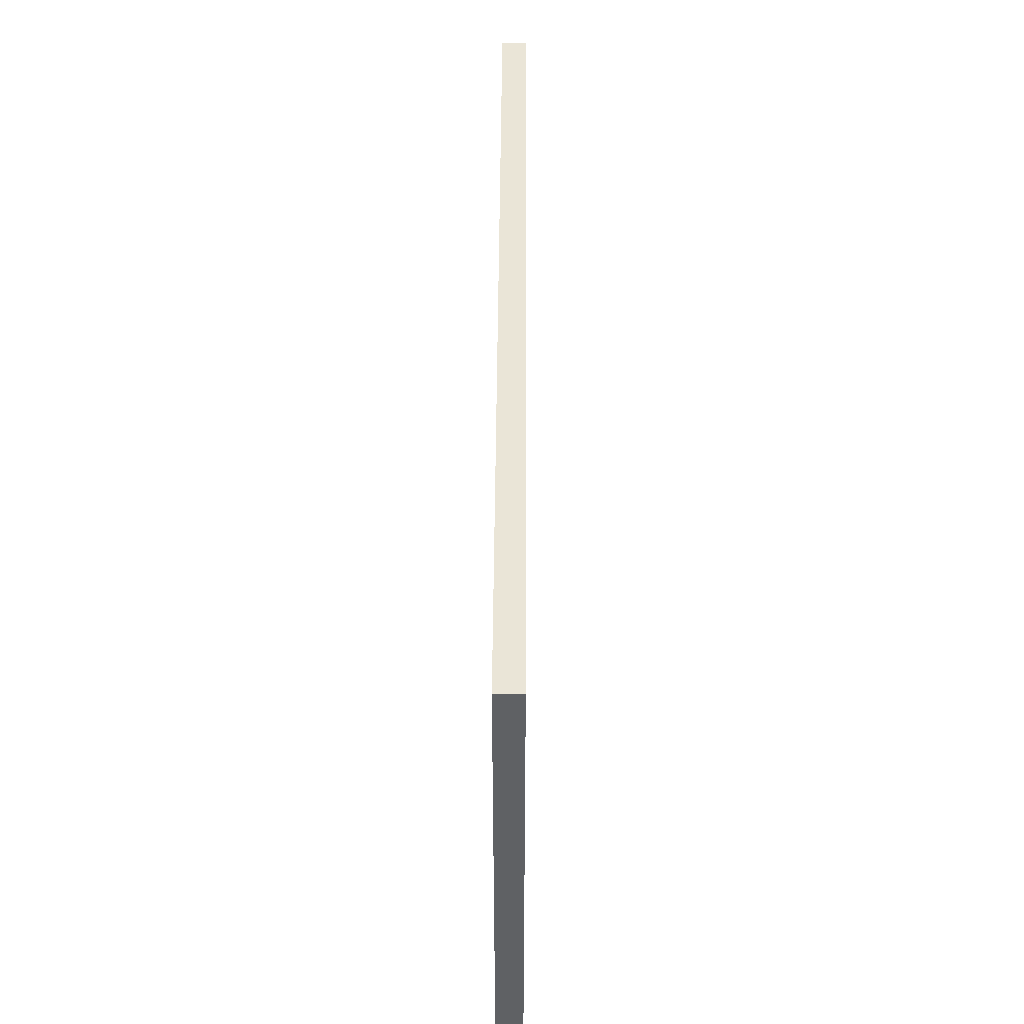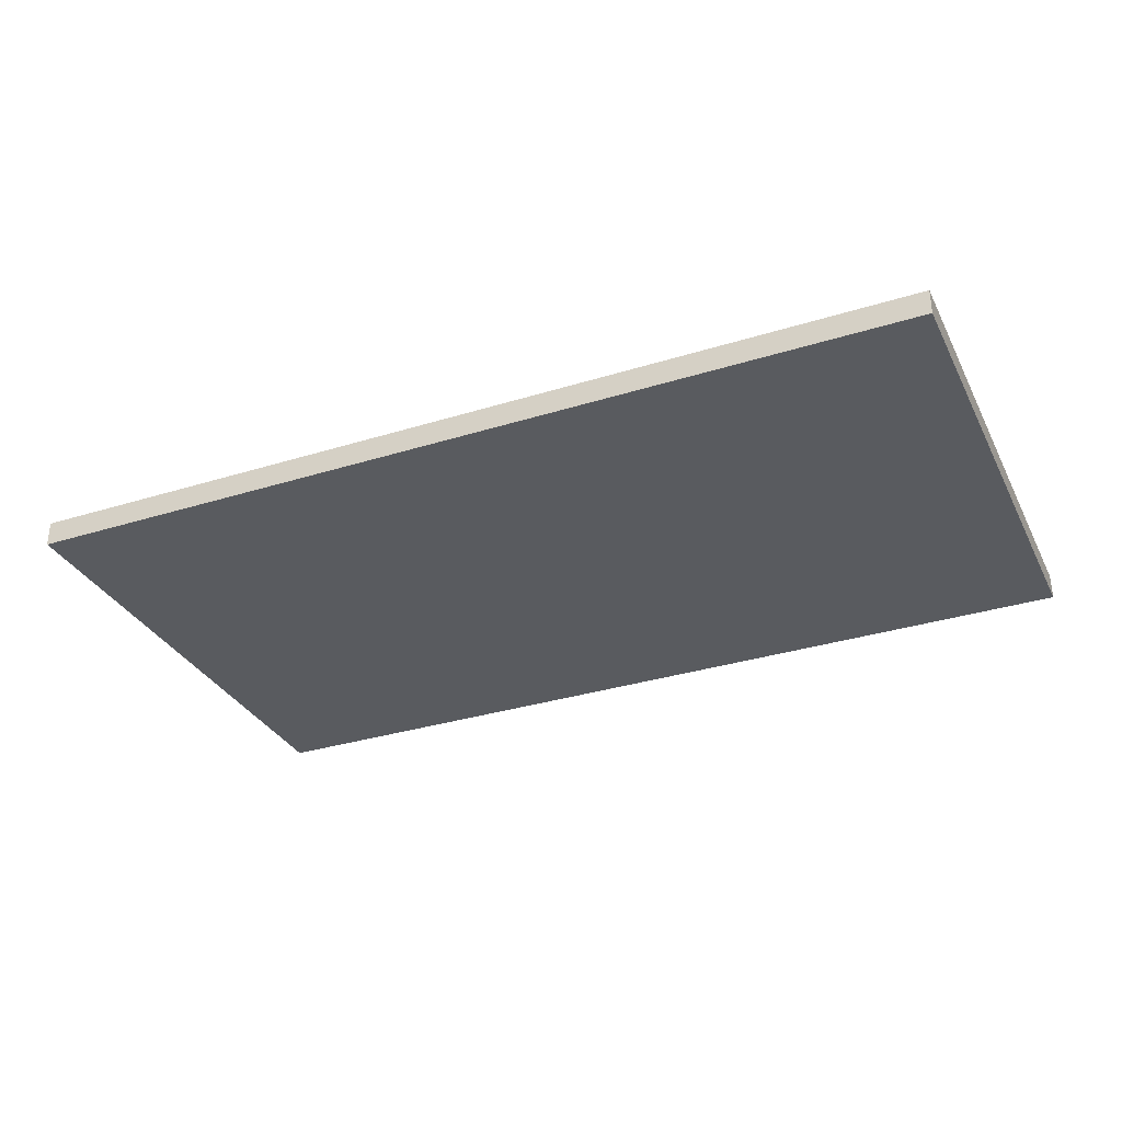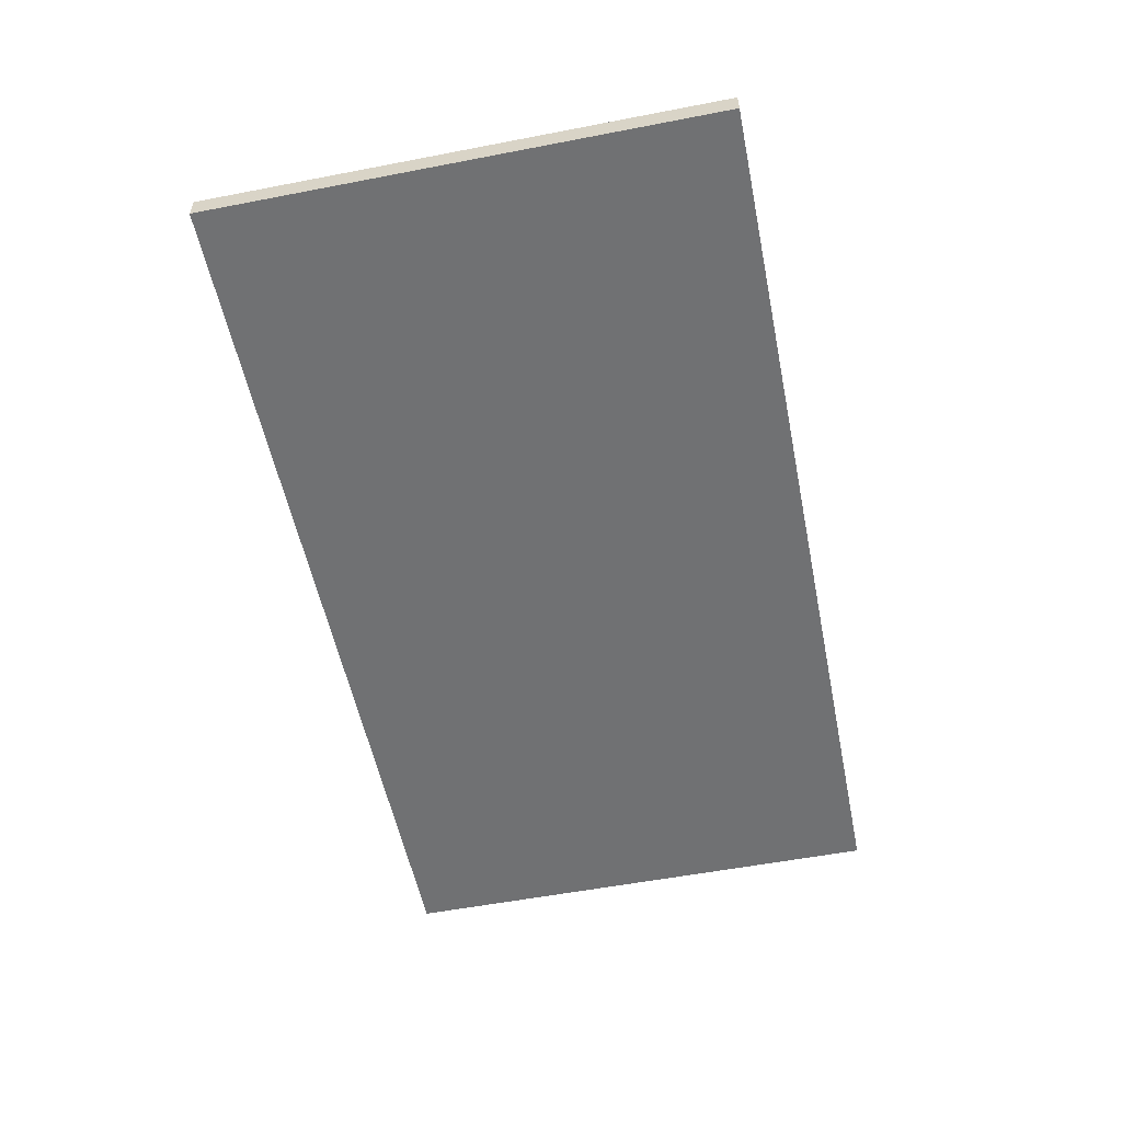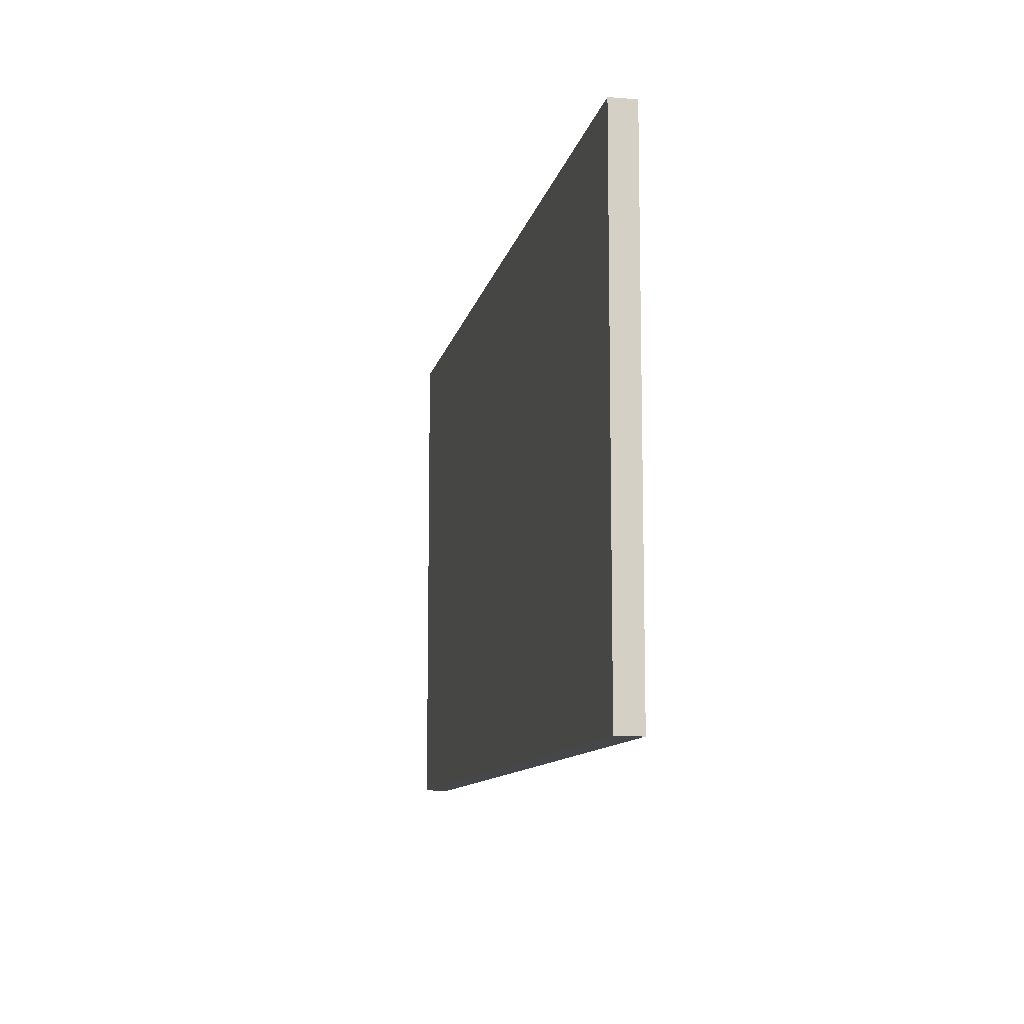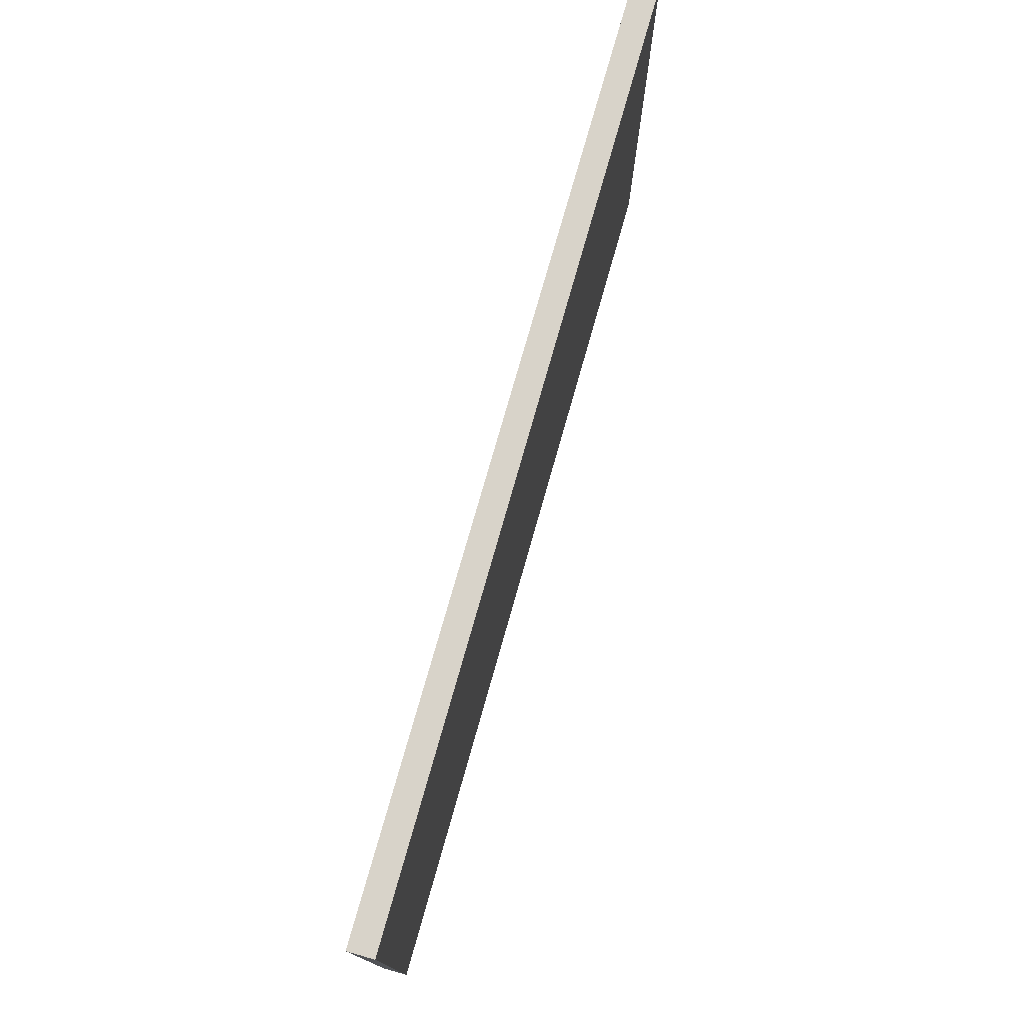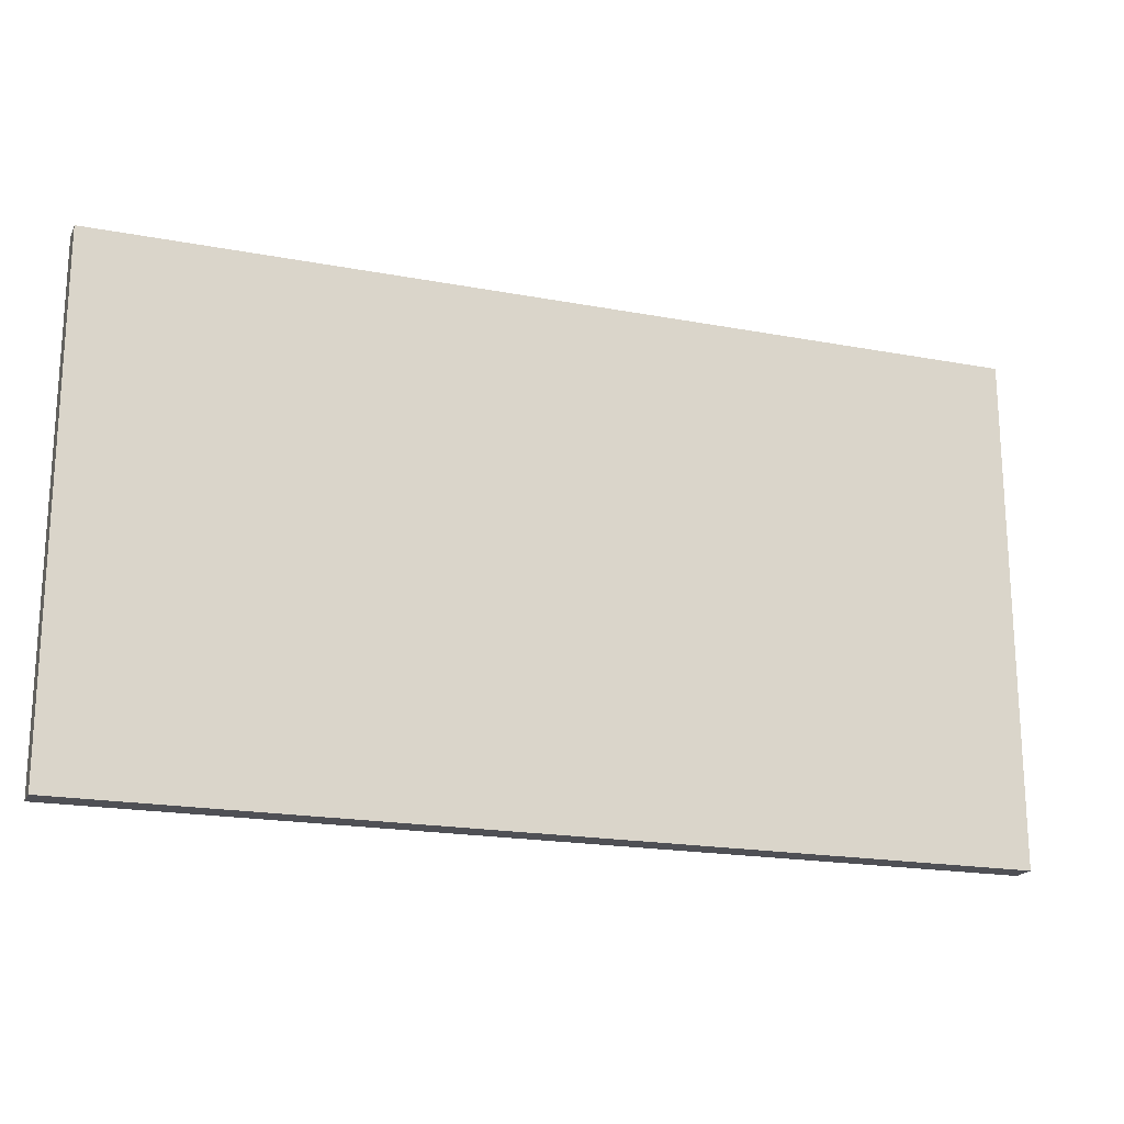
<metadata>
{"format":"obj","ext":"obj","renderer":"f3d","projection":"perspective","resolution":1024,"background":"white","views":[{"elev":44.2,"azim":90.3,"up":"+Y"},{"elev":-32.4,"azim":23.5,"up":"+Z"},{"elev":-55.1,"azim":-78.5,"up":"+Z"},{"elev":-10.4,"azim":-101.2,"up":"+Y"},{"elev":75.8,"azim":105.8,"up":"+Y"},{"elev":-19.3,"azim":-19.5,"up":"+Y"}]}
</metadata>
<code>
v -1.799 1.002 -0.1
v -1.799 -1.002 -0.1
v -1.799 -1.002 -0
v -1.799 1.002 -0
v 1.799 1.002 -0.1
v -1.799 1.002 -0.1
v -1.799 1.002 -0
v 1.799 1.002 -0
v 1.799 -1.002 -0.1
v 1.799 1.002 -0.1
v 1.799 1.002 -0
v 1.799 -1.002 -0
v -1.799 -1.002 -0.1
v 1.799 -1.002 -0.1
v 1.799 -1.002 -0
v -1.799 -1.002 -0
v 1.799 -1.002 -0.1
v -1.799 -1.002 -0.1
v -1.799 1.002 -0.1
v 1.799 1.002 -0.1
v 1.799 -1.002 -0
v 1.799 1.002 -0
v -1.799 1.002 -0
v -1.799 -1.002 -0
g mesh1
f 1 3 4
f 3 1 2
f 5 7 8
f 7 5 6
f 9 11 12
f 11 9 10
f 15 13 14
f 13 15 16
f 17 19 20
f 19 17 18
f 23 21 22
f 21 23 24

</code>
